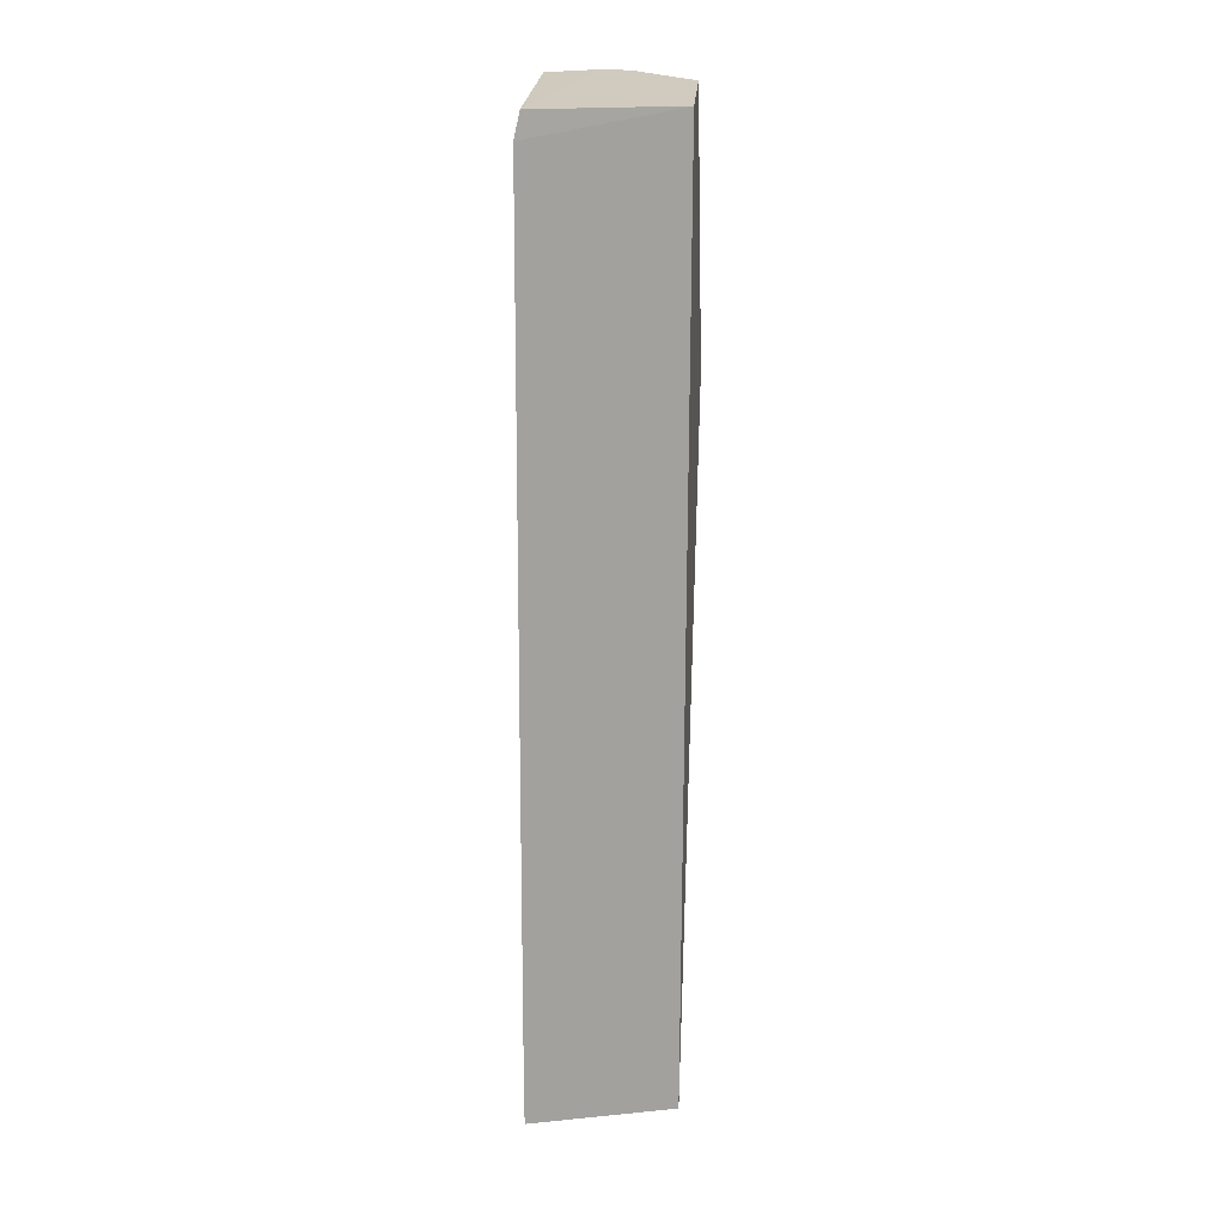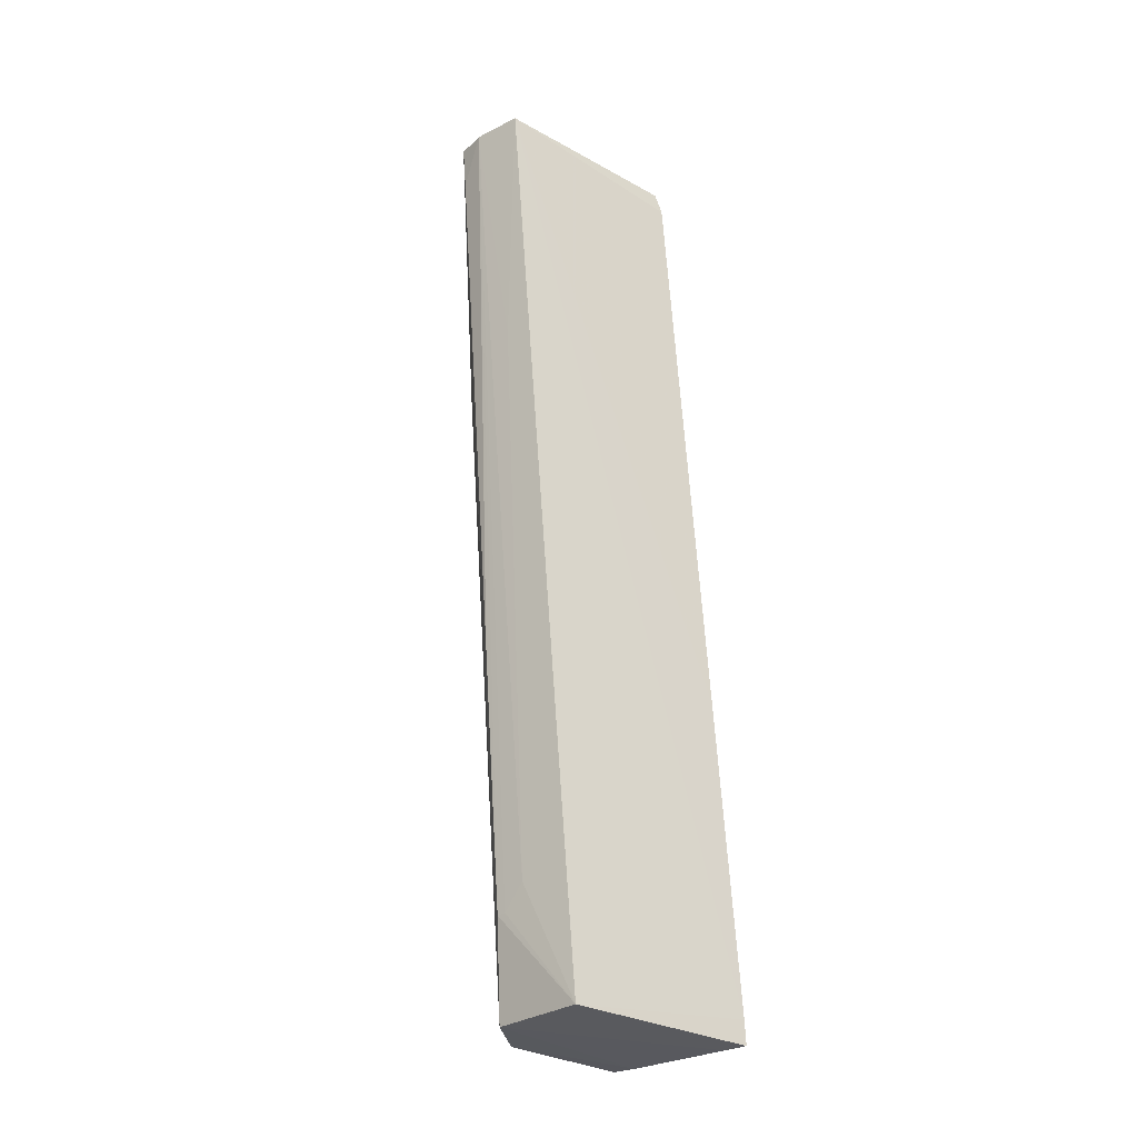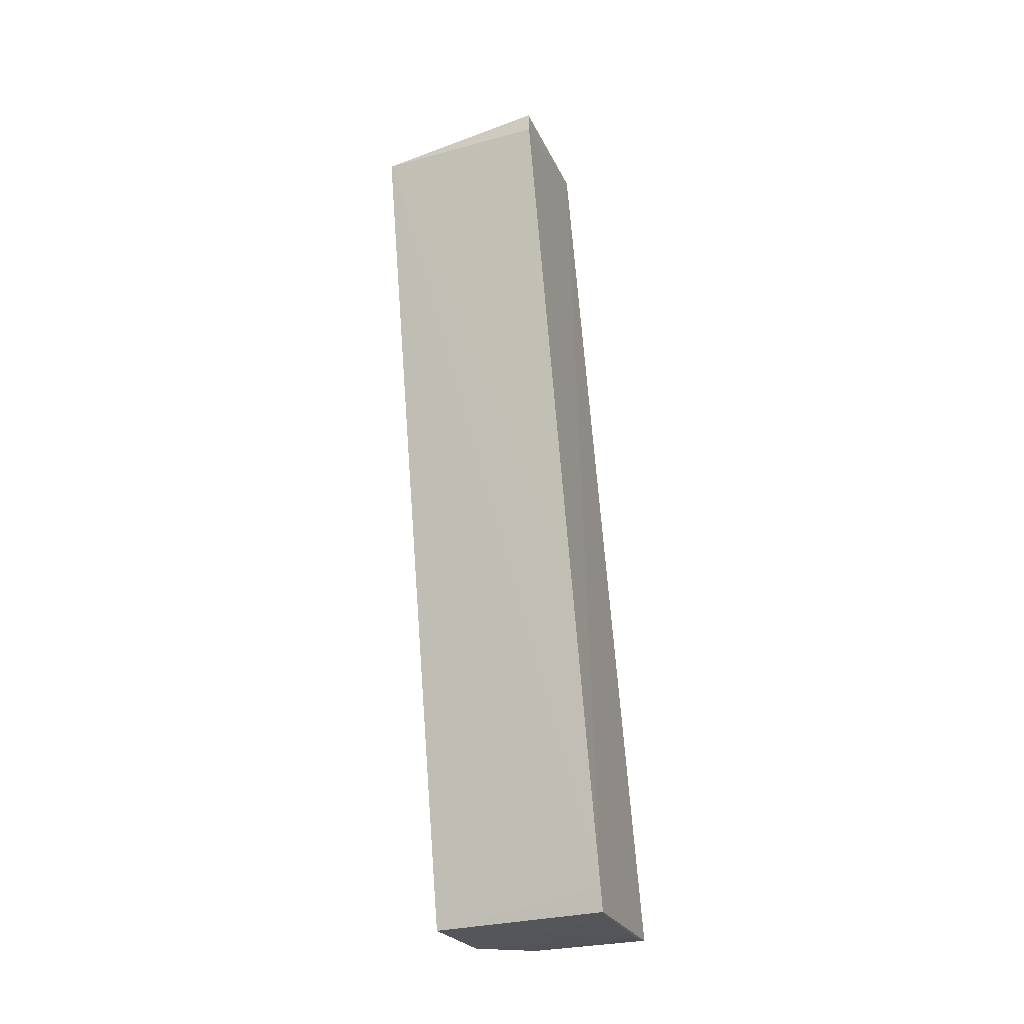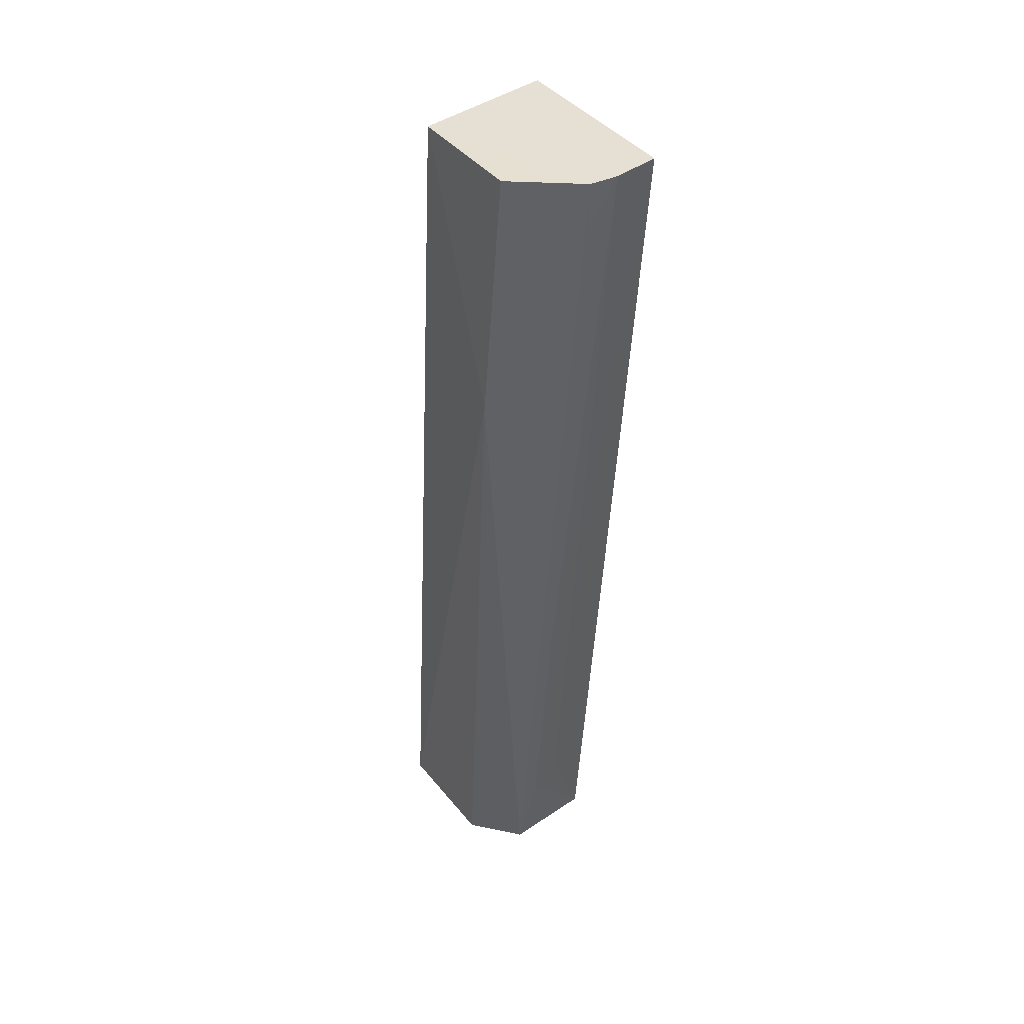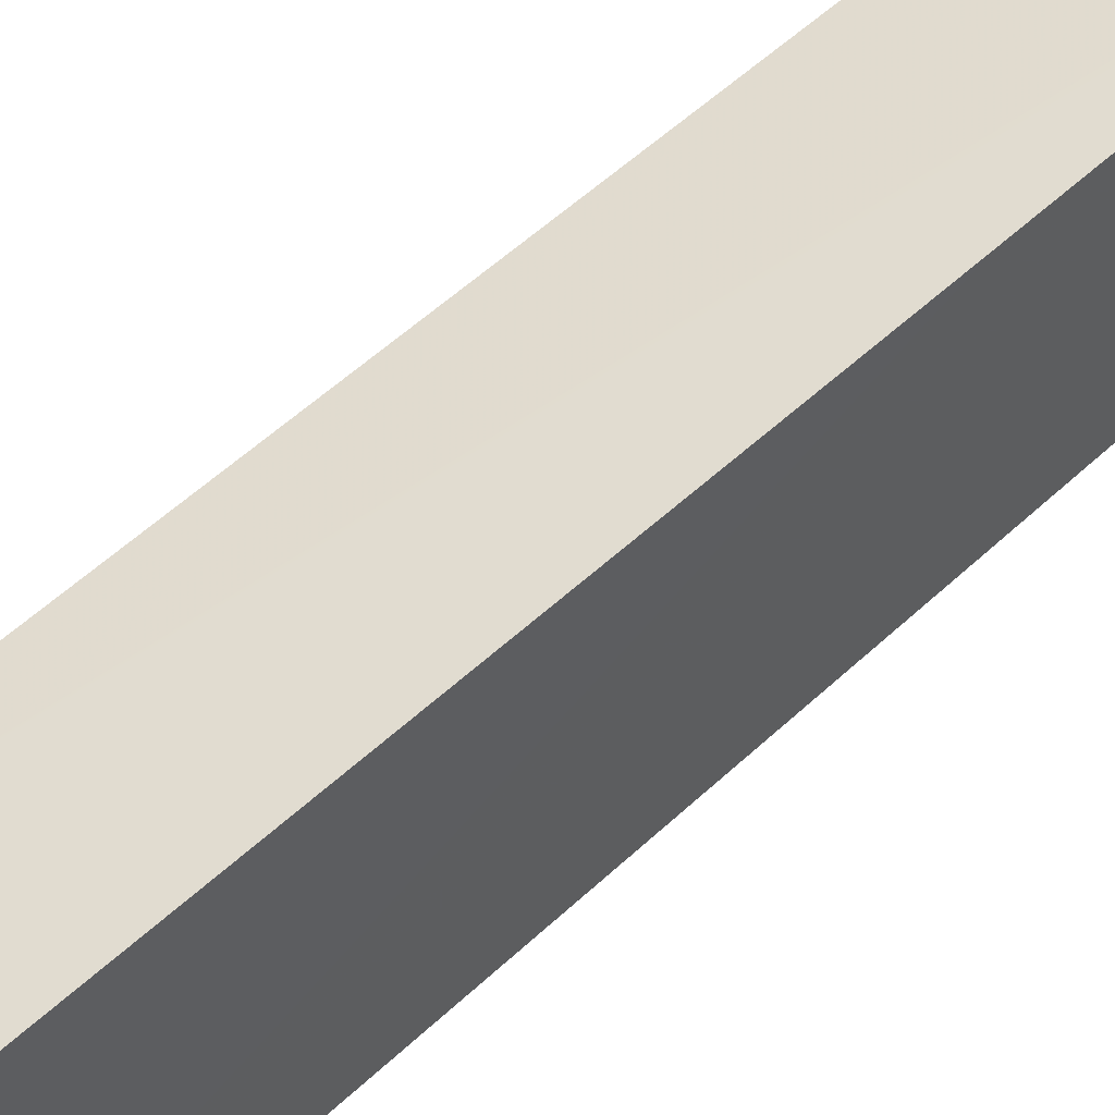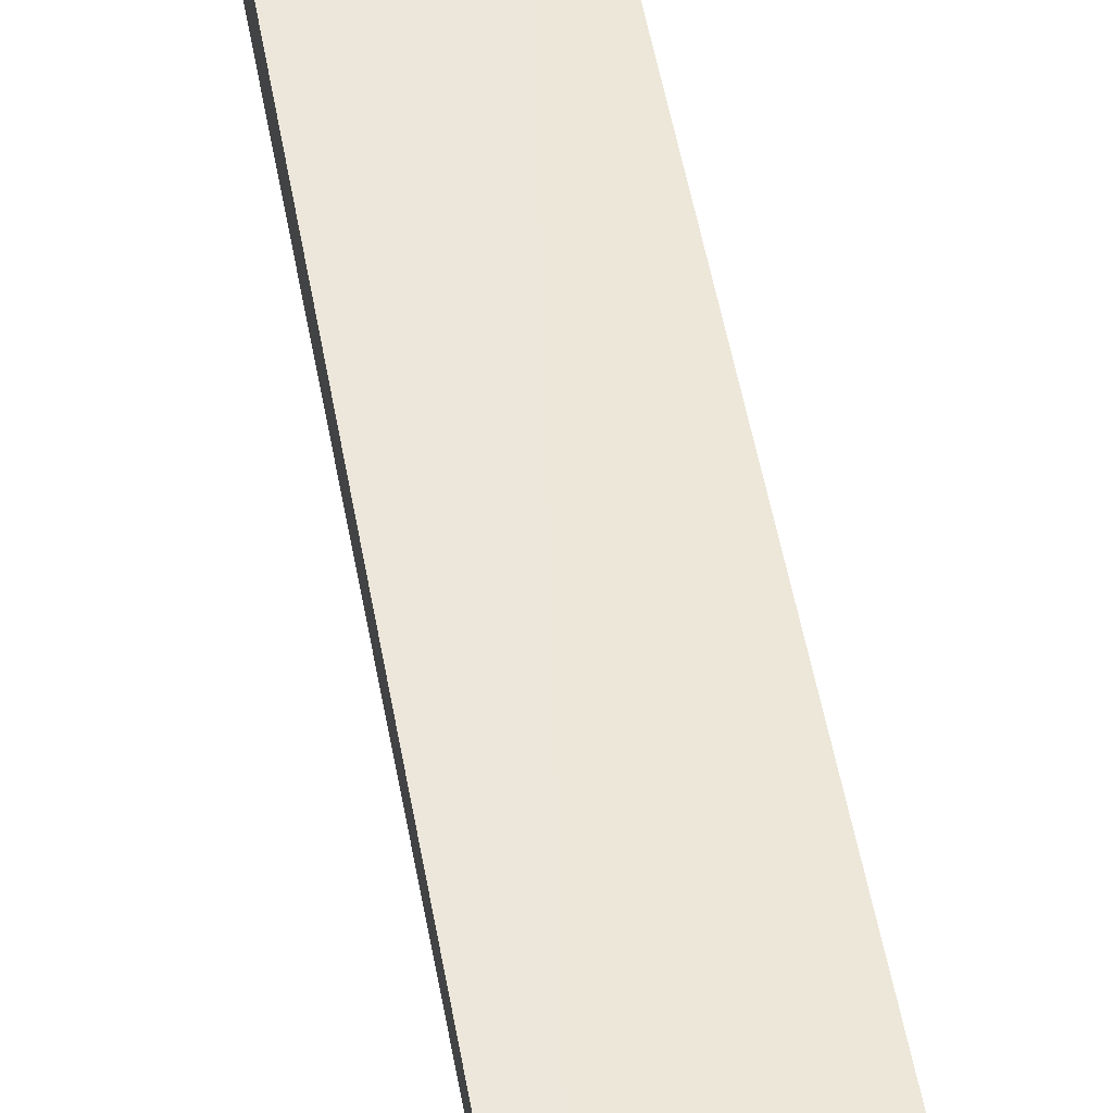
<metadata>
{"format":"obj","ext":"obj","renderer":"f3d","projection":"perspective","resolution":1024,"background":"white","views":[{"elev":22.8,"azim":2.8,"up":"+Y"},{"elev":-29.6,"azim":-129.8,"up":"+Y"},{"elev":-24.9,"azim":-59.7,"up":"+Y"},{"elev":38.9,"azim":146.8,"up":"+Y"},{"elev":48.0,"azim":-134.3,"up":"+Z"},{"elev":57.4,"azim":-10.1,"up":"+Z"}]}
</metadata>
<code>
v -0.01426 0.2602 -0.1545
v -0.01418 0.08058 -0.1404
v -0.01258 0.2113 -0.1752
v -0.03122 0.2607 -0.1891
v -0.04223 0.08478 -0.135
v -0.02254 0.08083 -0.1728
v -0.01381 0.2604 -0.1792
v -0.04232 0.2554 -0.1488
v -0.01455 0.08086 -0.164
v -0.03994 0.08107 -0.1709
v -0.0257 0.2606 -0.1888
v -0.04126 0.2602 -0.1495
v -0.01913 0.08028 -0.1398
v -0.02505 0.09896 -0.1757
v -0.04054 0.2605 -0.187
v -0.02298 0.1124 -0.1756
v -0.03798 0.08022 -0.1359
v -0.03087 0.1036 -0.175
v -0.02573 0.1484 -0.18
v -0.04229 0.1431 -0.1397
v -0.04214 0.08032 -0.1347
v -0.02672 0.09903 -0.1754
v -0.03531 0.2114 -0.1838
v -0.02599 0.2517 -0.1883
f 3 6 16
f 7 1 3
f 2 1 21
f 3 1 2
f 21 1 5
f 12 1 4
f 4 15 12
f 8 1 12
f 12 15 8
f 21 5 10
f 10 5 15
f 4 1 11
f 1 7 11
f 3 16 11
f 11 7 3
f 13 2 21
f 9 6 3
f 3 2 9
f 9 13 6
f 2 13 9
f 20 1 8
f 20 5 1
f 8 15 20
f 15 5 20
f 6 10 14
f 17 13 21
f 6 13 17
f 21 10 17
f 17 10 6
f 4 11 24
f 19 16 6
f 6 14 19
f 19 11 16
f 19 24 11
f 19 14 4
f 4 24 19
f 23 10 15
f 23 18 10
f 23 15 4
f 4 18 23
f 22 14 10
f 10 18 22
f 4 14 22
f 22 18 4

</code>
